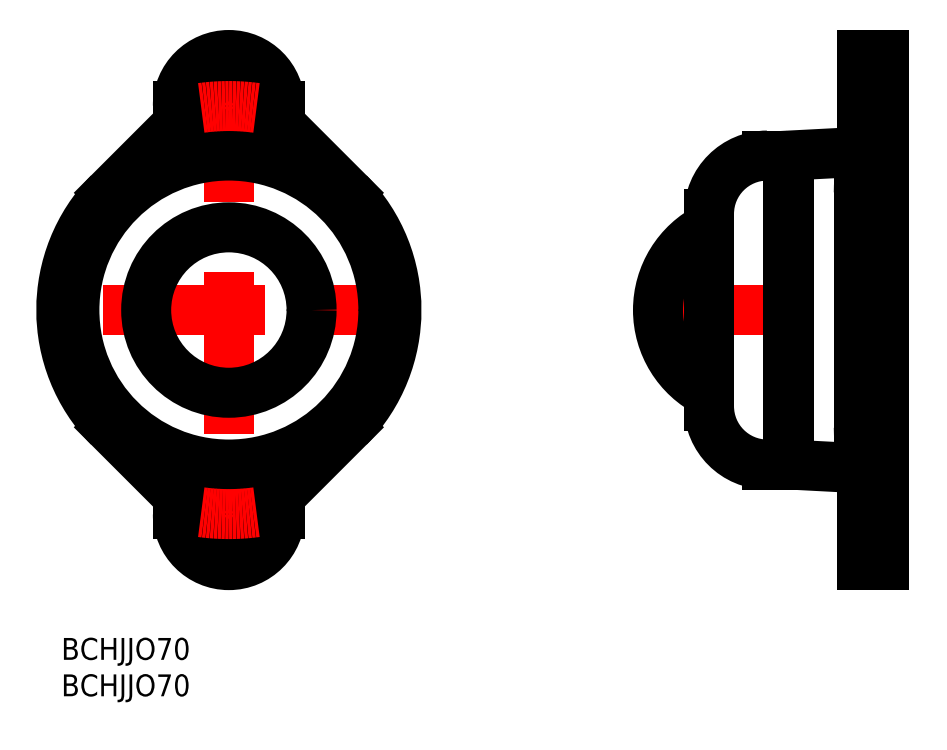
<metadata>
{"format":"dxf","ext":"dxf","renderer":"ezdxf+matplotlib","layout":"modelspace","background":"white","min_lineweight":24,"dpi":150}
</metadata>
<code>
0
SECTION
2
ENTITIES
0
INSERT
8
MSM_CONTINUOUS
2
*U14
10
0
20
0
30
0
0
INSERT
8
MSM_CONTINUOUS
2
*U15
10
0
20
0
30
0
0
LINE
8
MSM_DASHED
10
109.9
20
70.2
30
0
11
112.9
21
70.2
31
0
0
LINE
8
MSM_DASHED
10
112.9
20
75.8
30
0
11
109.9
21
75.8
31
0
0
LINE
8
MSM_DASHED
10
109.9
20
14.2
30
0
11
112.9
21
14.2
31
0
0
LINE
8
MSM_DASHED
10
112.9
20
19.8
30
0
11
109.9
21
19.8
31
0
0
LINE
8
MSM_CENTER
10
80.89
20
45
30
0
11
113.9
21
45
31
0
0
LINE
8
MSM_CENTER
10
113.9
20
73
30
0
11
108.9
21
73
31
0
0
LINE
8
MSM_CENTER
10
113.9
20
17
30
0
11
108.9
21
17
31
0
0
LINE
8
MSM_CONTINUOUS
10
109.9
20
10
30
0
11
112.9
21
10
31
0
0
LINE
8
MSM_CONTINUOUS
10
109.9
20
67.38
30
0
11
109.9
21
80
31
0
0
LINE
8
MSM_CONTINUOUS
10
112.9
20
80
30
0
11
109.9
21
80
31
0
0
ARC
8
MSM_CONTINUOUS
10
94.59
20
45
30
0
40
12.7
50
116.7
51
243.3
0
LINE
8
MSM_CONTINUOUS
10
109.9
20
70.53
30
0
11
112.9
21
70.53
31
0
0
LINE
8
MSM_CONTINUOUS
10
112.9
20
10
30
0
11
112.9
21
80
31
0
0
LINE
8
MSM_CONTINUOUS
10
109.9
20
10
30
0
11
109.9
21
22.62
31
0
0
LINE
8
MSM_CONTINUOUS
10
109.9
20
19.48
30
0
11
112.9
21
19.48
31
0
0
LINE
8
MSM_CONTINUOUS
10
99.69
20
24.8
30
0
11
99.89
21
24.8
31
0
0
LINE
8
MSM_CONTINUOUS
10
99.89
20
65.2
30
0
11
99.69
21
65.2
31
0
0
LINE
8
MSM_CONTINUOUS
10
88.89
20
58.2
30
0
11
88.89
21
31.8
31
0
0
ARC
8
MSM_CONTINUOUS
10
96.89
20
31.8
30
0
40
8
50
180
51
270
0
ARC
8
MSM_CONTINUOUS
10
96.89
20
58.2
30
0
40
8
50
90
51
180
0
LINE
8
MSM_CONTINUOUS
10
96.89
20
23.8
30
0
11
99.69
21
23.8
31
0
0
LINE
8
MSM_CONTINUOUS
10
99.69
20
66.2
30
0
11
96.89
21
66.2
31
0
0
LINE
8
MSM_CONTINUOUS
10
99.69
20
66.2
30
0
11
99.69
21
23.8
31
0
0
LINE
8
MSM_CONTINUOUS
10
99.89
20
65.92
30
0
11
99.89
21
24.08
31
0
0
ARC
8
MSM_CONTINUOUS
10
100.2
20
24.08
30
0
40
0.3
50
180
51
267
0
ARC
8
MSM_CONTINUOUS
10
100.2
20
65.92
30
0
40
0.3
50
93
51
180
0
LINE
8
MSM_CONTINUOUS
10
100.2
20
23.79
30
0
11
107
21
23.42
31
0
0
LINE
8
MSM_CONTINUOUS
10
107
20
66.58
30
0
11
100.2
21
66.21
31
0
0
LINE
8
MSM_CONTINUOUS
10
109.4
20
28.91
30
0
11
109.4
21
61.09
31
0
0
ARC
8
MSM_CONTINUOUS
10
106.9
20
20.43
30
0
40
3
50
0
51
87
0
ARC
8
MSM_CONTINUOUS
10
106.9
20
69.57
30
0
40
3
50
273
51
0
0
LINE
8
MSM_CENTER
10
47
20
45
30
0
11
-1
21
45
31
0
0
LINE
8
MSM_CENTER
10
23
20
9
30
0
11
23
21
81
31
0
0
LINE
8
MSM_CONTINUOUS
10
30
20
19.48
30
0
11
39.44
21
28.91
31
0
0
LINE
8
MSM_CONTINUOUS
10
6.561
20
28.91
30
0
11
16
21
19.48
31
0
0
CIRCLE
8
MSM_CONTINUOUS
10
23
20
17
30
0
40
2.8
0
LINE
8
MSM_CONTINUOUS
10
16
20
19.48
30
0
11
16
21
17
31
0
0
ARC
8
MSM_CONTINUOUS
10
23
20
17
30
0
40
7
50
180
51
0
0
LINE
8
MSM_CONTINUOUS
10
30
20
17
30
0
11
30
21
19.48
31
0
0
LINE
8
MSM_CONTINUOUS
10
16
20
70.53
30
0
11
6.561
21
61.09
31
0
0
LINE
8
MSM_CONTINUOUS
10
39.44
20
61.09
30
0
11
30
21
70.53
31
0
0
ARC
8
MSM_CONTINUOUS
10
23
20
73
30
0
40
7
50
0
51
180
0
LINE
8
MSM_CONTINUOUS
10
16
20
73
30
0
11
16
21
70.53
31
0
0
LINE
8
MSM_CONTINUOUS
10
30
20
70.53
30
0
11
30
21
73
31
0
0
CIRCLE
8
MSM_CONTINUOUS
10
23
20
73
30
0
40
2.8
0
ARC
8
MSM_CONTINUOUS
10
23
20
45
30
0
40
23
50
135.6
51
224.4
0
ARC
8
MSM_CONTINUOUS
10
23
20
45
30
0
40
23
50
315.6
51
44.38
0
CIRCLE
8
MSM_CONTINUOUS
10
23
20
45
30
0
40
11.35
0
CIRCLE
8
MSM_CONTINUOUS
10
23
20
45
30
0
40
21.2
0
ARC
8
MSM_CENTER
10
23
20
45
30
0
40
28
50
82.22
51
97.78
0
ARC
8
MSM_CENTER
10
23
20
45
30
0
40
28
50
262.2
51
277.8
0
ARC
8
MSM_CONTINUOUS
10
140.6
20
60.78
30
0
40
31.13
50
172.6
51
179.4
0
ARC
8
MSM_CONTINUOUS
10
87.72
20
67.67
30
0
40
22.17
50
352.6
51
359.2
0
ARC
8
MSM_CONTINUOUS
10
85.7
20
22.19
30
0
40
24.2
50
1.022
51
7.14
0
ARC
8
MSM_CONTINUOUS
10
142.6
20
29.37
30
0
40
33.13
50
180.8
51
187.2
0
ENDSEC
0
EOF

</code>
